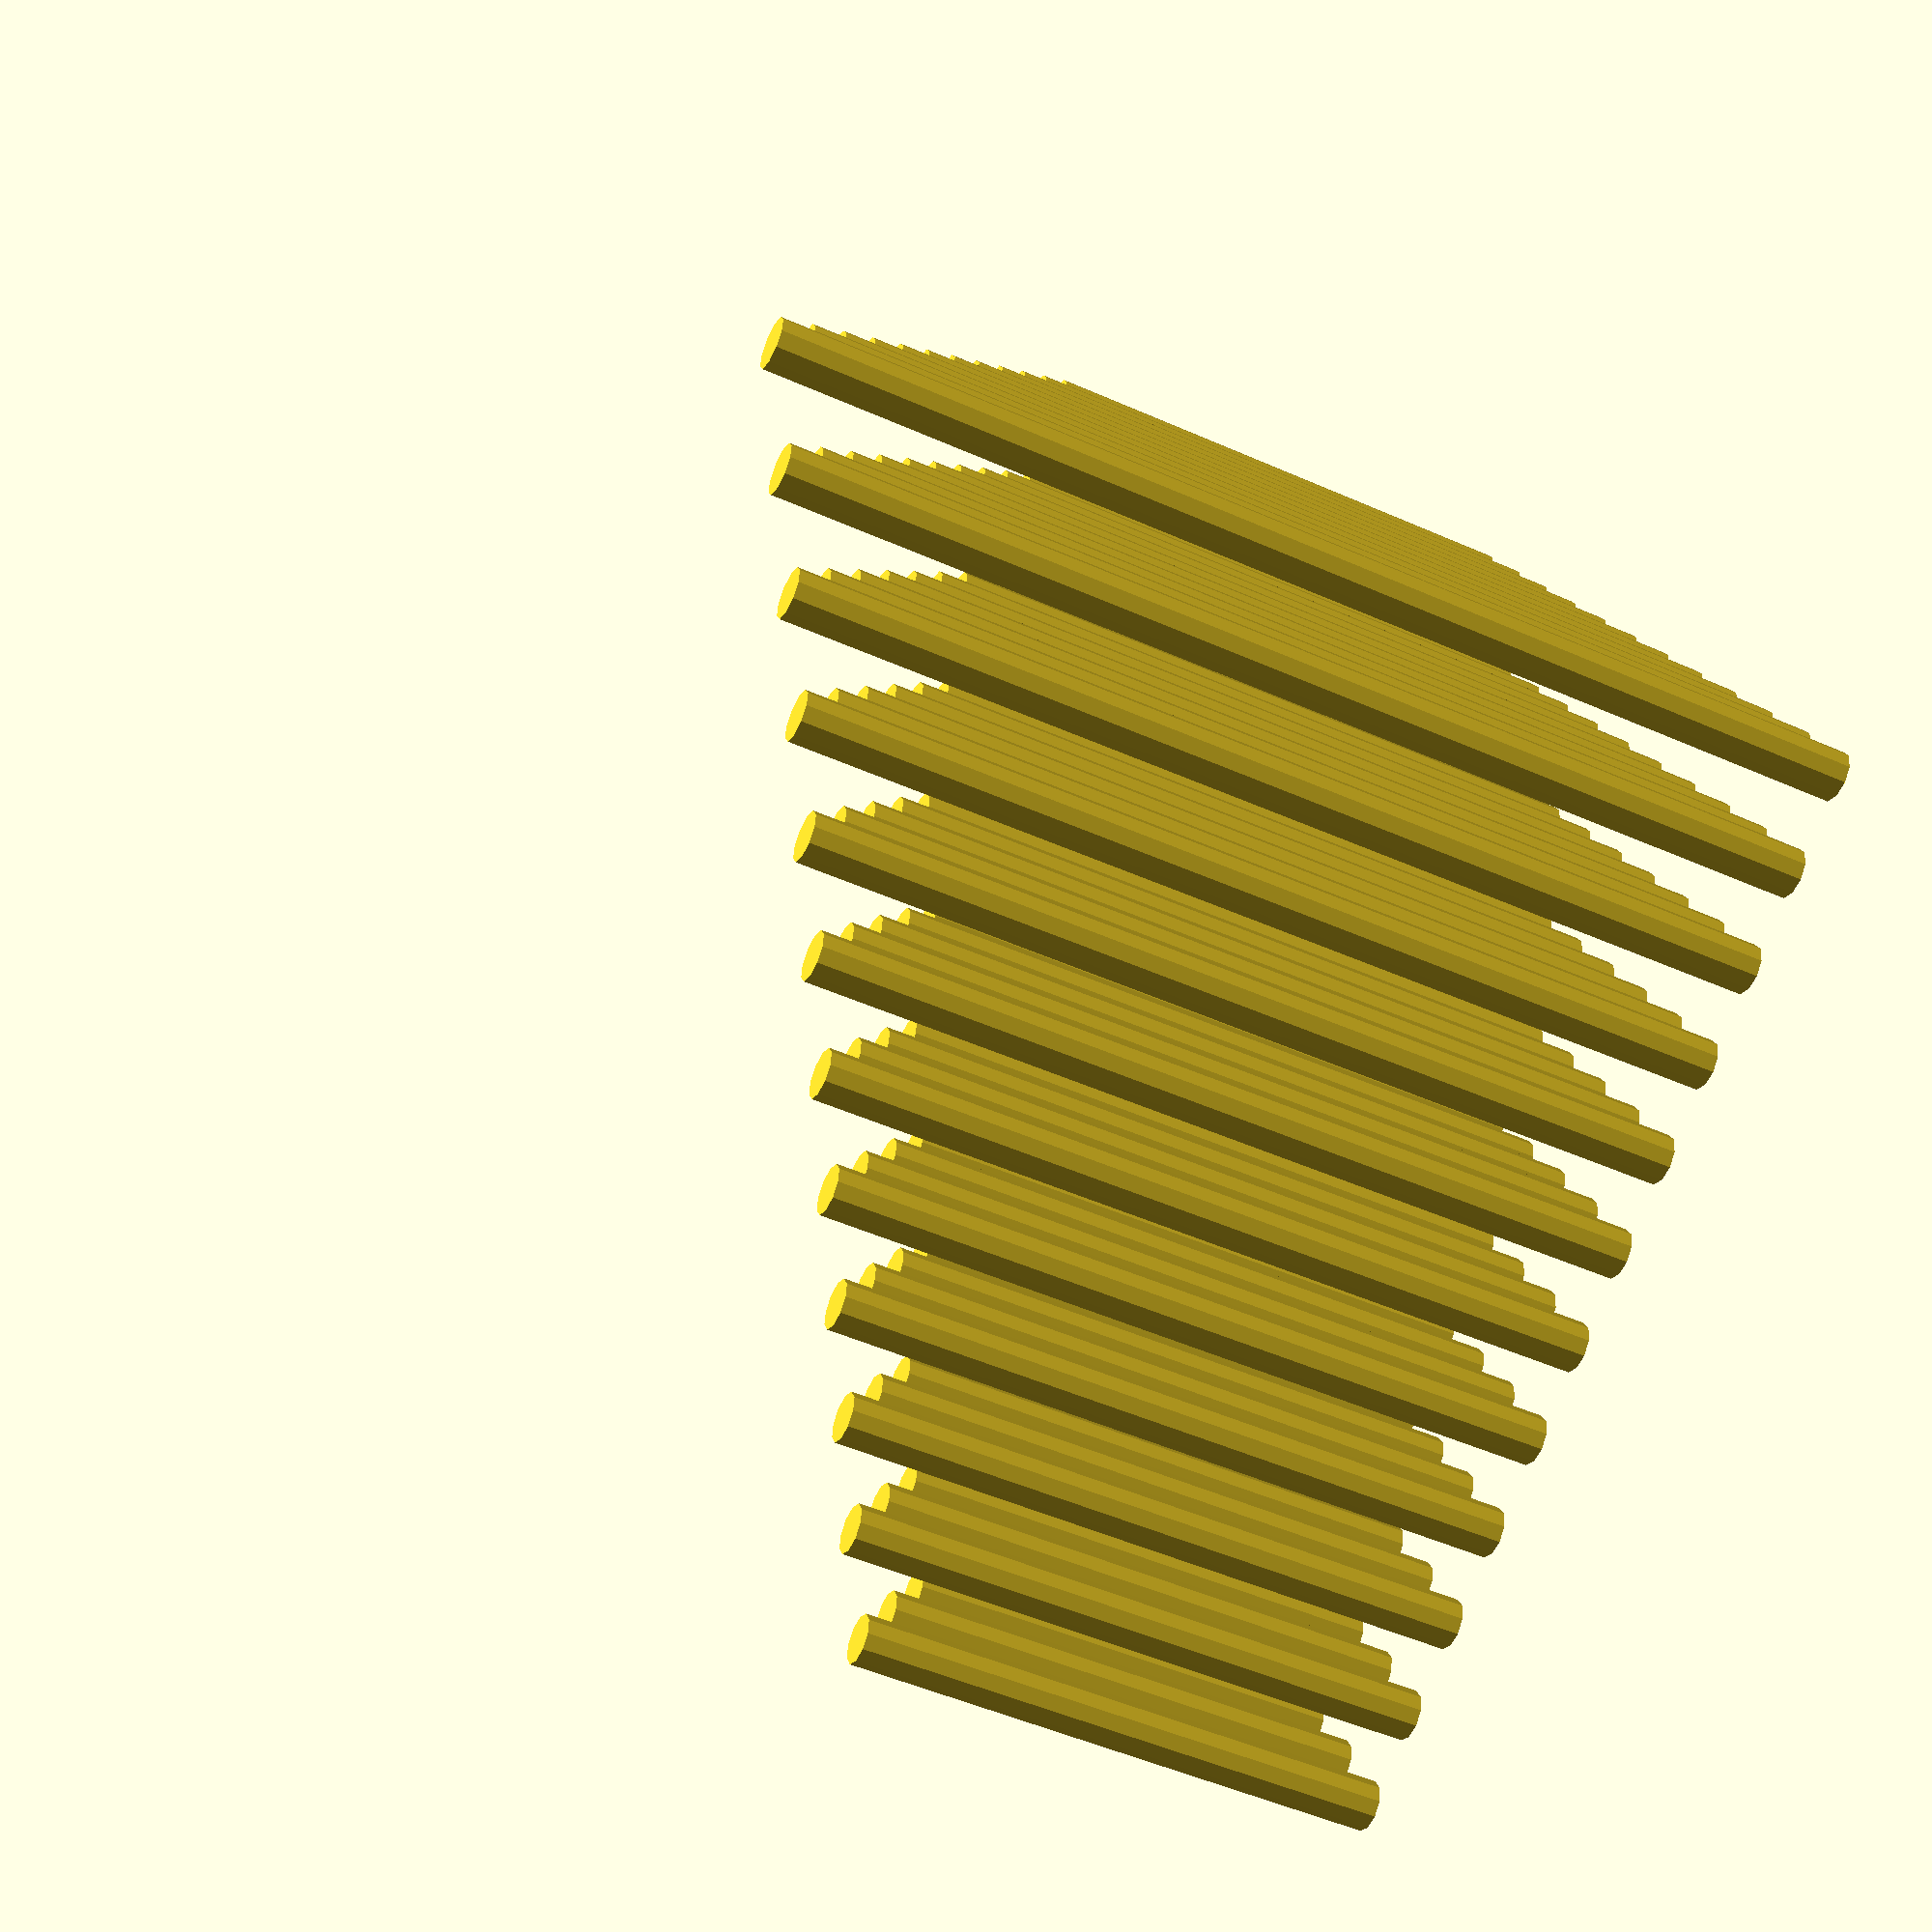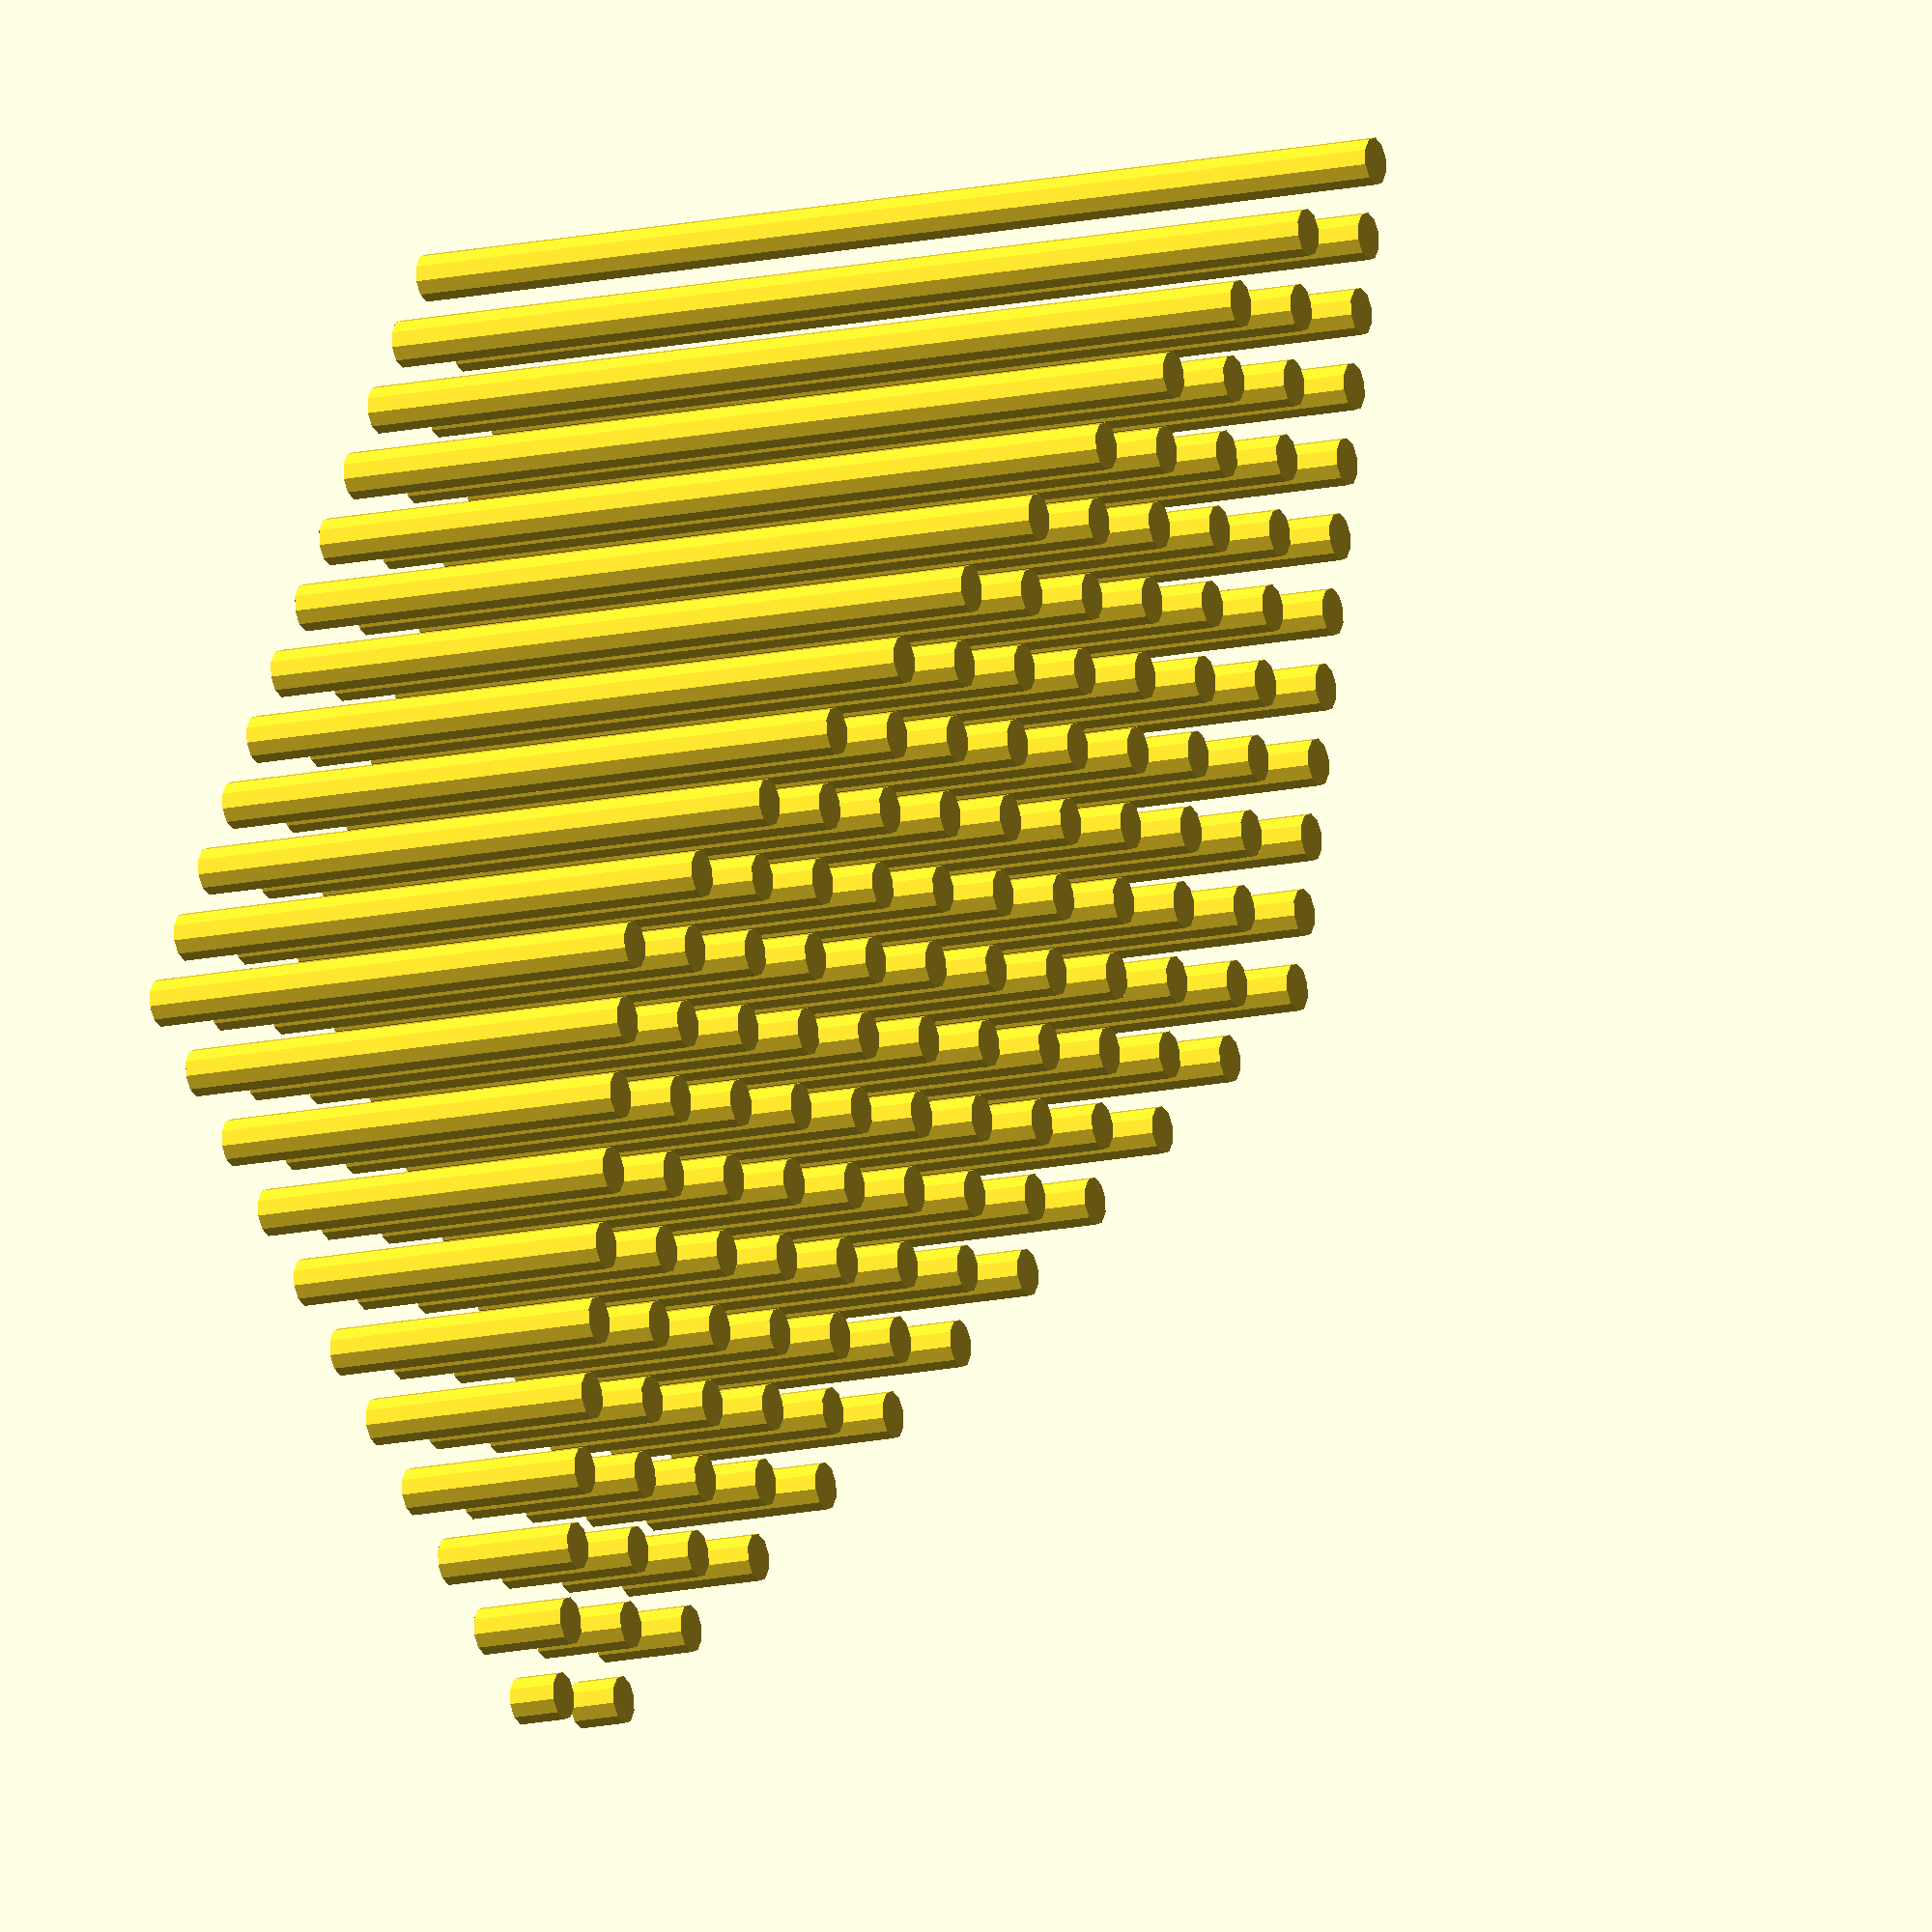
<openscad>
$fn=50;
/*for ( i = [0: -5 : -20] ) {
   translate([0,i,0])
    rotate([0,0,40])
    cube([14,14,5]);
}*/
for ( i = [0: 20 : 220] ) {
for ( j = [0: 20 : 220] ) {
   translate([i,j,0])
   cylinder (h=0.5*(i+j), d=10, $fn=10);
}
} 

</openscad>
<views>
elev=50.2 azim=62.5 roll=64.1 proj=p view=solid
elev=14.2 azim=303.9 roll=296.7 proj=o view=solid
</views>
